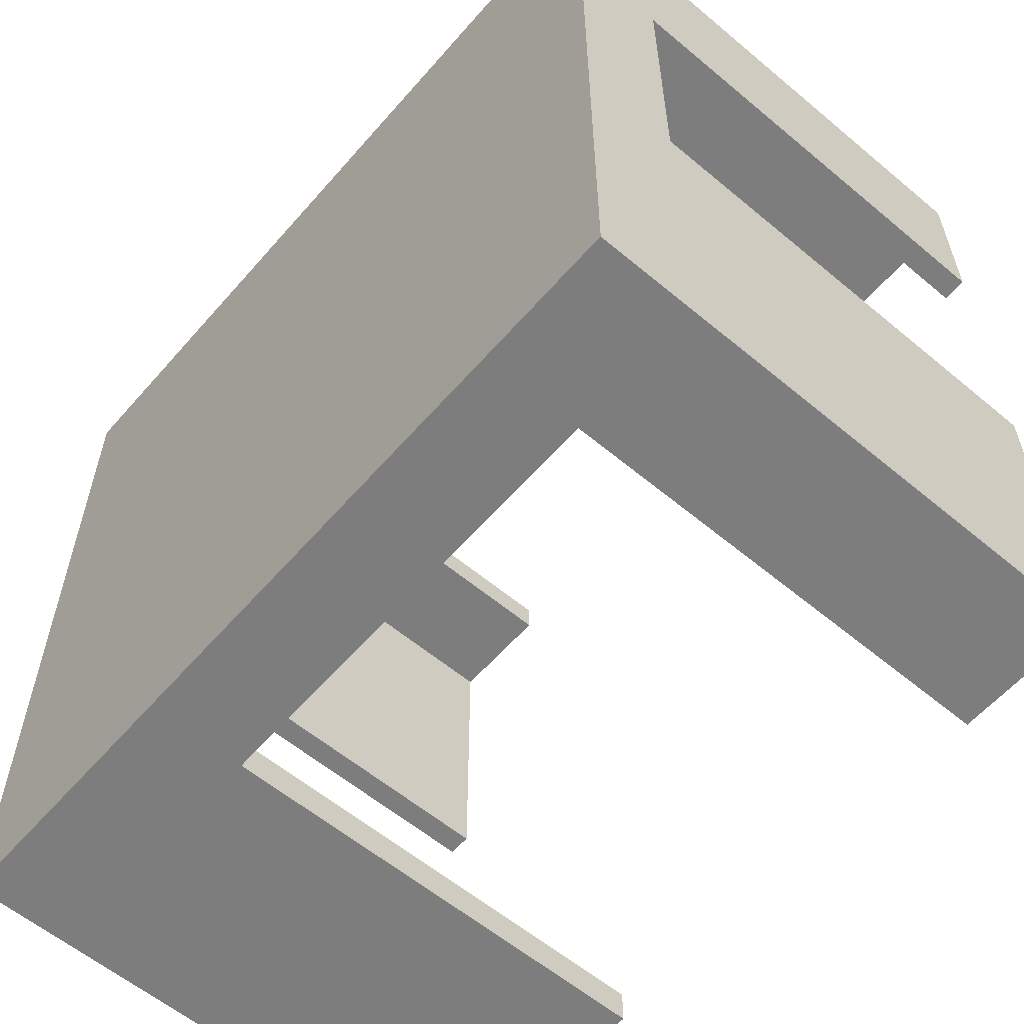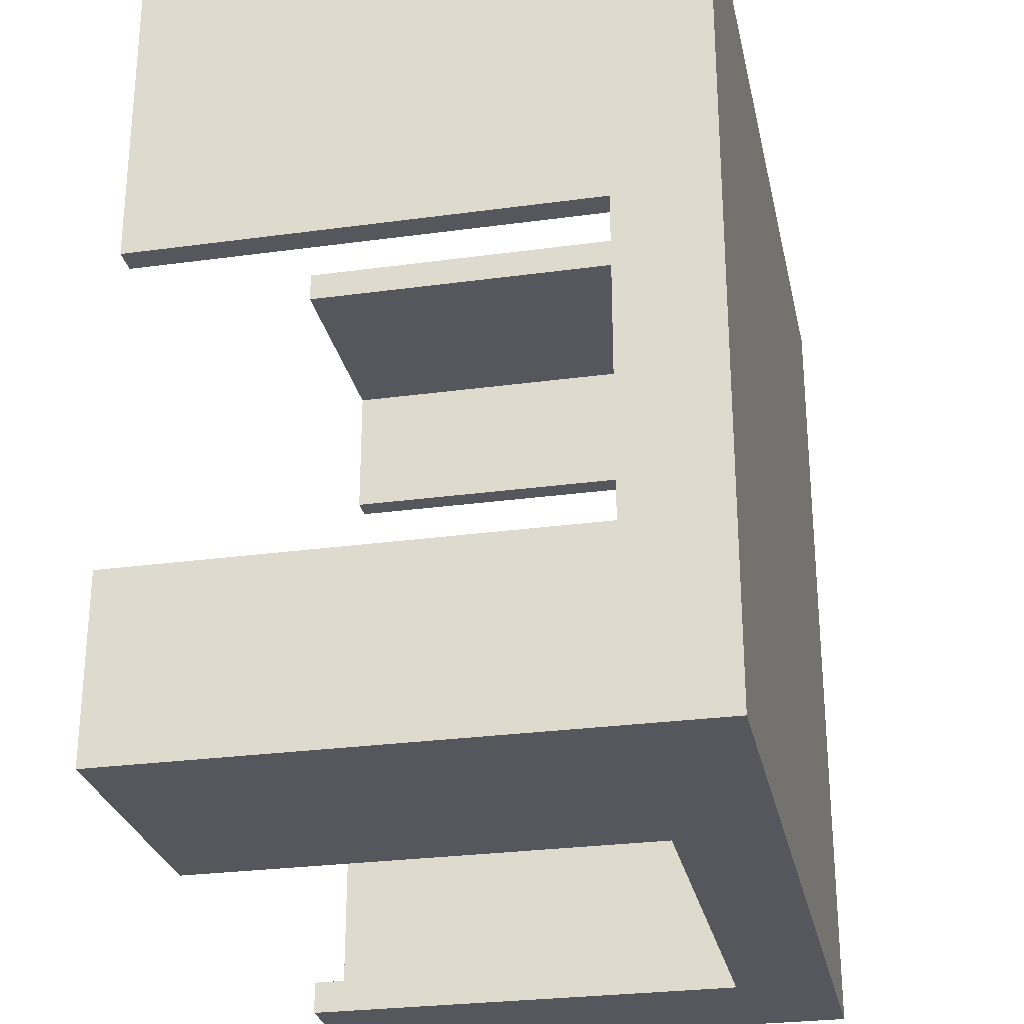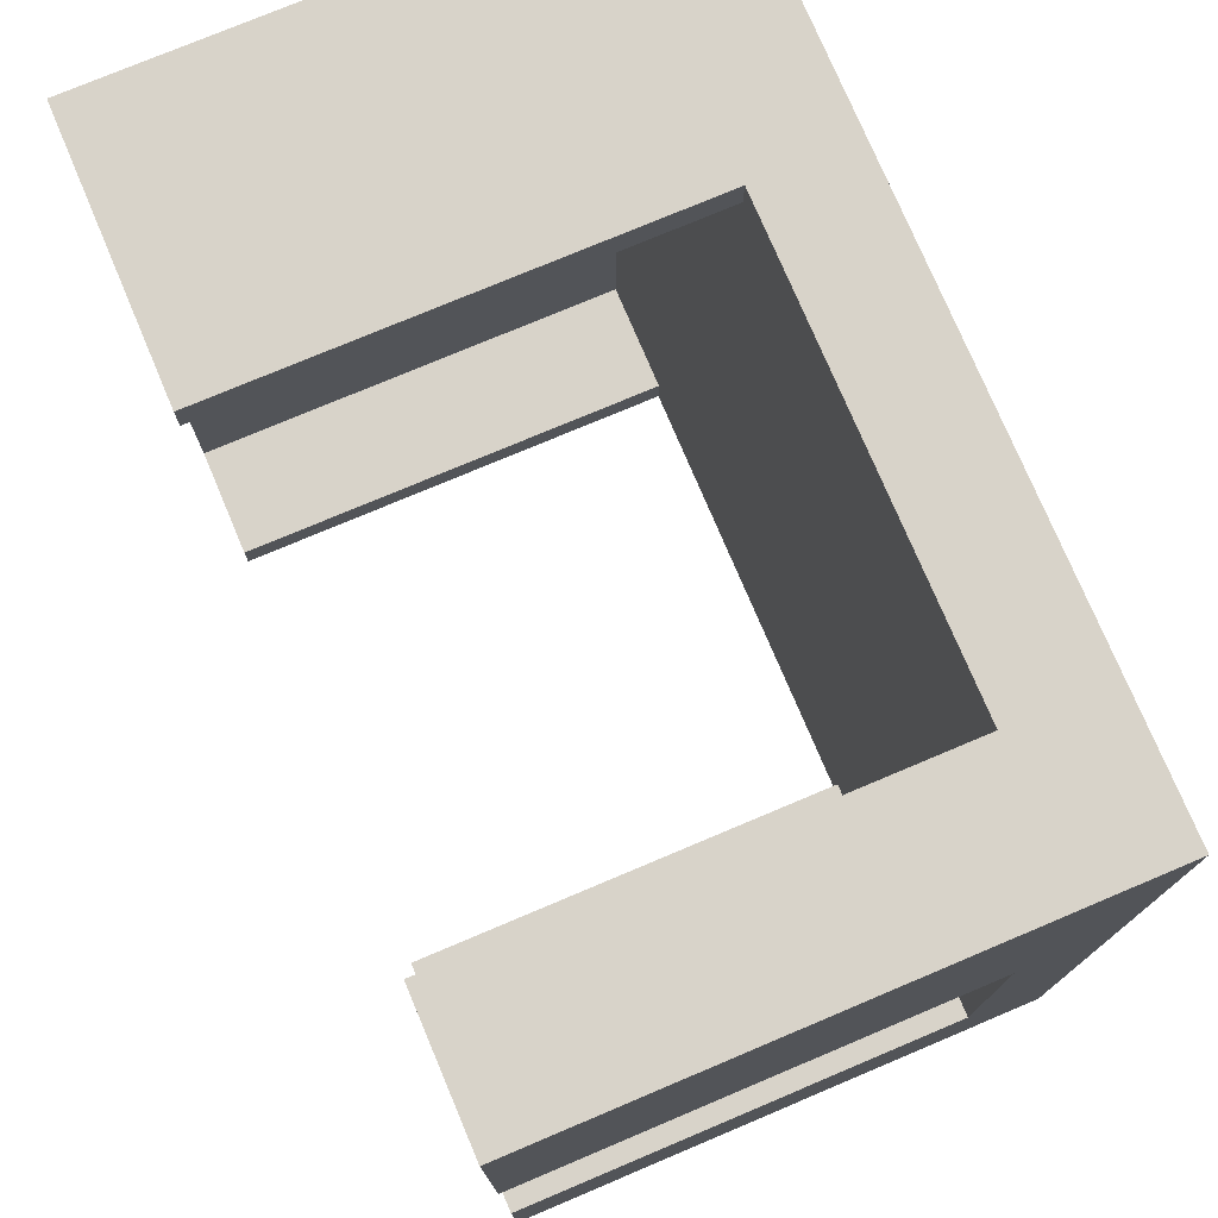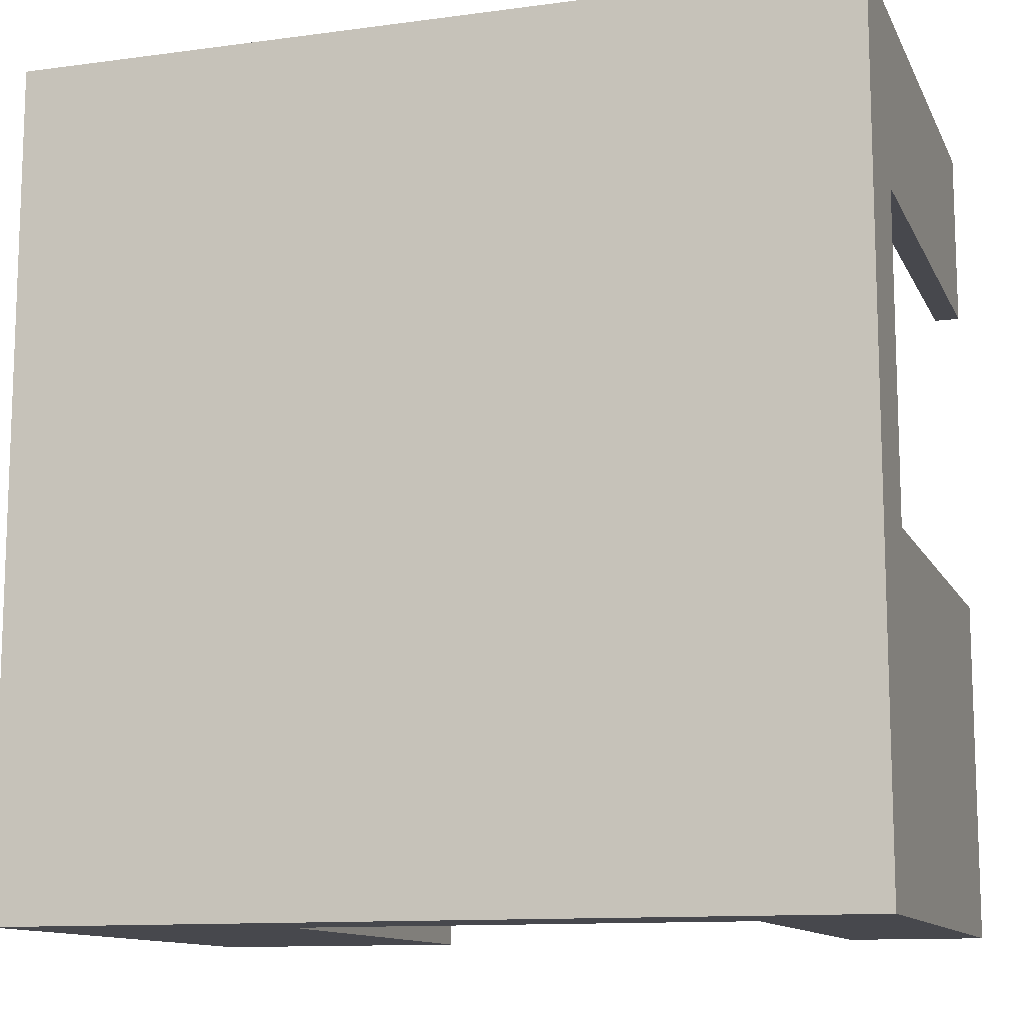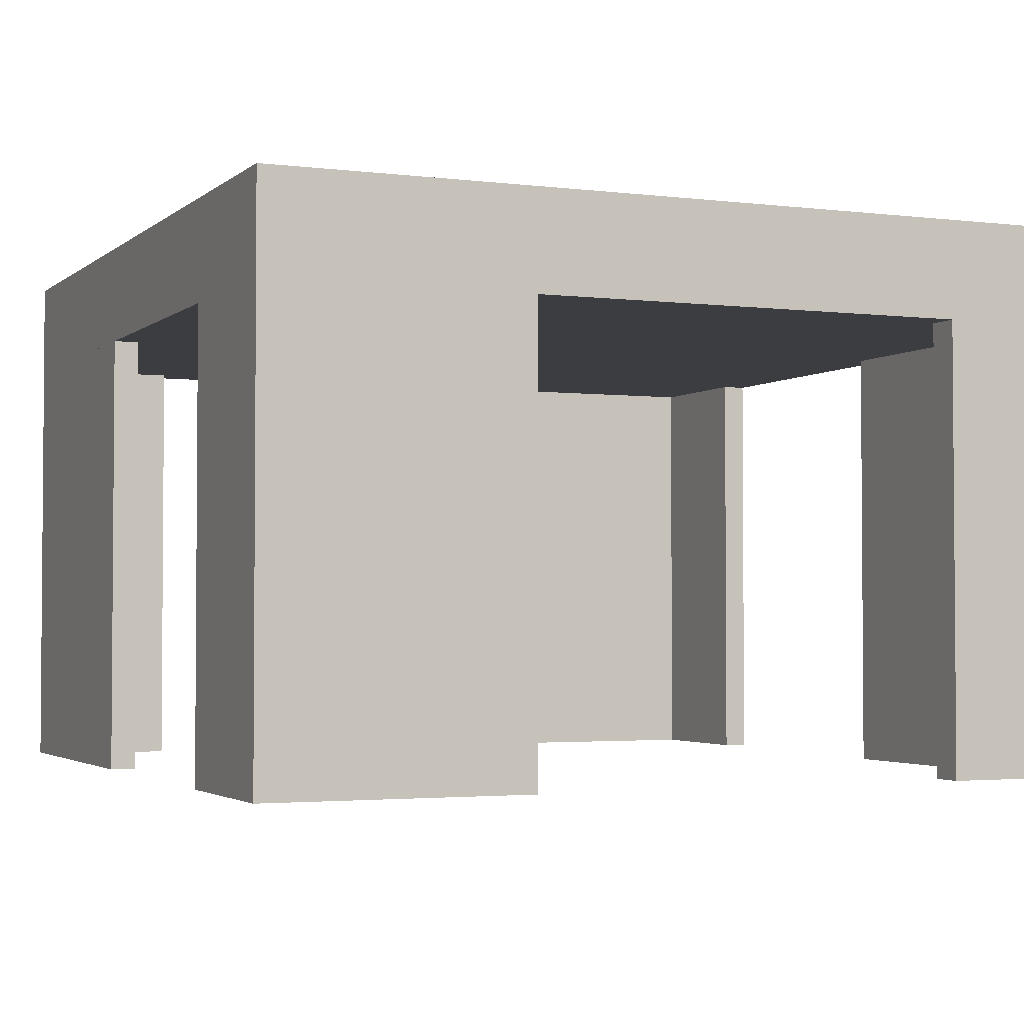
<metadata>
{"format":"obj","ext":"obj","renderer":"f3d","projection":"perspective","resolution":1024,"background":"white","views":[{"elev":-59.2,"azim":49.3,"up":"+Y"},{"elev":-27.6,"azim":-78.2,"up":"+Y"},{"elev":75.8,"azim":-112.9,"up":"+Y"},{"elev":-11.9,"azim":17.8,"up":"+Y"},{"elev":-2.7,"azim":156.5,"up":"+Z"}]}
</metadata>
<code>
v 0.2194 -0.325 0.3451
v 0.325 -0.325 0
v 0.325 -0.325 0.3451
v 0.2194 -0.325 0
v 0.325 -0.325 0
v 0.325 -0.05861 0.3451
v 0.325 -0.325 0.3451
v 0.325 -0.325 0.3451
v 0.2194 -0.2997 0.3451
v 0.2194 -0.325 0.3451
v 0.2194 -0.325 0.3451
v 0.2194 -0.2997 0
v 0.2194 -0.325 0
v 0.2194 -0.2997 0
v 0.325 -0.325 0
v 0.2194 -0.325 0
v 0.325 -0.05861 0
v 0.3057 -0.2997 0.3451
v 0.325 -0.05861 0.3451
v 0.2194 -0.2997 0.3451
v 0.3057 -0.2997 0
v 0.325 -0.05861 0
v 0.3057 -0.05861 0
v 0.325 -0.05861 0.3451
v 0.325 -0.05861 0
v 0.3057 -0.05861 0.3451
v 0.3057 -0.2997 0.3451
v 0.2194 -0.2997 0
v 0.2194 -0.2997 0.3451
v 0.3057 -0.2997 0
v 0.3057 -0.05861 0
v 0.3057 -0.05861 0.3451
v 0.3057 -0.05861 0
v 0.3057 -0.2997 0.3451
v 0.3057 -0.05861 0.3451
v 0.3057 -0.2997 0
v 0.325 -0.325 0.3451
v 0.325 -0.325 0
v 0.2194 -0.325 0.3451
v 0.2194 -0.325 0
v 0.325 -0.325 0.3451
v 0.325 -0.05861 0.3451
v 0.325 -0.325 0
v 0.2194 -0.325 0.3451
v 0.2194 -0.2997 0.3451
v 0.325 -0.325 0.3451
v 0.2194 -0.325 0
v 0.2194 -0.2997 0
v 0.2194 -0.325 0.3451
v 0.2194 -0.325 0
v 0.325 -0.325 0
v 0.2194 -0.2997 0
v 0.325 -0.05861 0
v 0.325 -0.05861 0.3451
v 0.3057 -0.2997 0.3451
v 0.2194 -0.2997 0.3451
v 0.3057 -0.2997 0
v 0.325 -0.05861 0
v 0.325 -0.05861 0
v 0.325 -0.05861 0.3451
v 0.3057 -0.05861 0
v 0.3057 -0.05861 0.3451
v 0.2194 -0.2997 0.3451
v 0.2194 -0.2997 0
v 0.3057 -0.2997 0.3451
v 0.3057 -0.2997 0
v 0.3057 -0.05861 0
v 0.3057 -0.05861 0.3451
v 0.3057 -0.05861 0.3451
v 0.3057 -0.2997 0.3451
v 0.3057 -0.05861 0
v 0.3057 -0.2997 0
v 0.325 0.1865 0.3451
v 0.325 0.325 0
v 0.325 0.325 0.3451
v 0.325 0.1865 0
v 0.325 0.325 0
v 0.1219 0.325 0.3451
v 0.325 0.325 0.3451
v 0.325 0.325 0.3451
v 0.3057 0.2997 0.3451
v 0.325 0.1865 0.3451
v 0.325 0.1865 0.3451
v 0.3057 0.1865 0
v 0.325 0.1865 0
v 0.3057 0.2997 0
v 0.325 0.325 0
v 0.325 0.1865 0
v 0.1219 0.325 0
v 0.1219 0.325 0.3451
v 0.3057 0.1865 0.3451
v 0.3057 0.1865 0.3451
v 0.3057 0.1865 0
v 0.1219 0.325 0
v 0.1219 0.2997 0
v 0.1219 0.325 0.3451
v 0.1219 0.325 0
v 0.1219 0.2997 0.3451
v 0.3057 0.2997 0.3451
v 0.3057 0.1865 0
v 0.3057 0.1865 0.3451
v 0.3057 0.2997 0
v 0.1219 0.2997 0
v 0.1219 0.2997 0.3451
v 0.1219 0.2997 0
v 0.3057 0.2997 0.3451
v 0.1219 0.2997 0.3451
v 0.3057 0.2997 0
v 0.325 0.325 0.3451
v 0.325 0.325 0
v 0.325 0.1865 0.3451
v 0.325 0.1865 0
v 0.325 0.325 0.3451
v 0.1219 0.325 0.3451
v 0.325 0.325 0
v 0.325 0.1865 0.3451
v 0.3057 0.2997 0.3451
v 0.325 0.325 0.3451
v 0.325 0.1865 0
v 0.3057 0.1865 0
v 0.325 0.1865 0.3451
v 0.325 0.1865 0
v 0.325 0.325 0
v 0.3057 0.2997 0
v 0.1219 0.325 0
v 0.1219 0.325 0.3451
v 0.3057 0.1865 0.3451
v 0.3057 0.1865 0.3451
v 0.3057 0.1865 0
v 0.1219 0.325 0
v 0.1219 0.325 0
v 0.1219 0.325 0.3451
v 0.1219 0.2997 0
v 0.1219 0.2997 0.3451
v 0.3057 0.1865 0.3451
v 0.3057 0.1865 0
v 0.3057 0.2997 0.3451
v 0.3057 0.2997 0
v 0.1219 0.2997 0
v 0.1219 0.2997 0.3451
v 0.1219 0.2997 0.3451
v 0.3057 0.2997 0.3451
v 0.1219 0.2997 0
v 0.3057 0.2997 0
v -0.2194 0.325 0.3451
v -0.325 0.325 0
v -0.325 0.325 0.3451
v -0.2194 0.325 0
v -0.325 0.325 0
v -0.325 0.05861 0.3451
v -0.325 0.325 0.3451
v -0.325 0.325 0.3451
v -0.2194 0.2997 0.3451
v -0.2194 0.325 0.3451
v -0.2194 0.325 0.3451
v -0.2194 0.2997 0
v -0.2194 0.325 0
v -0.2194 0.2997 0
v -0.325 0.325 0
v -0.2194 0.325 0
v -0.325 0.05861 0
v -0.3057 0.2997 0.3451
v -0.325 0.05861 0.3451
v -0.2194 0.2997 0.3451
v -0.3057 0.2997 0
v -0.325 0.05861 0
v -0.3057 0.05861 0
v -0.325 0.05861 0.3451
v -0.325 0.05861 0
v -0.3057 0.05861 0.3451
v -0.3057 0.2997 0.3451
v -0.2194 0.2997 0
v -0.2194 0.2997 0.3451
v -0.3057 0.2997 0
v -0.3057 0.05861 0
v -0.3057 0.05861 0.3451
v -0.3057 0.05861 0
v -0.3057 0.2997 0.3451
v -0.3057 0.05861 0.3451
v -0.3057 0.2997 0
v -0.325 0.325 0.3451
v -0.325 0.325 0
v -0.2194 0.325 0.3451
v -0.2194 0.325 0
v -0.325 0.325 0.3451
v -0.325 0.05861 0.3451
v -0.325 0.325 0
v -0.2194 0.325 0.3451
v -0.2194 0.2997 0.3451
v -0.325 0.325 0.3451
v -0.2194 0.325 0
v -0.2194 0.2997 0
v -0.2194 0.325 0.3451
v -0.2194 0.325 0
v -0.325 0.325 0
v -0.2194 0.2997 0
v -0.325 0.05861 0
v -0.325 0.05861 0.3451
v -0.3057 0.2997 0.3451
v -0.2194 0.2997 0.3451
v -0.3057 0.2997 0
v -0.325 0.05861 0
v -0.325 0.05861 0
v -0.325 0.05861 0.3451
v -0.3057 0.05861 0
v -0.3057 0.05861 0.3451
v -0.2194 0.2997 0.3451
v -0.2194 0.2997 0
v -0.3057 0.2997 0.3451
v -0.3057 0.2997 0
v -0.3057 0.05861 0
v -0.3057 0.05861 0.3451
v -0.3057 0.05861 0.3451
v -0.3057 0.2997 0.3451
v -0.3057 0.05861 0
v -0.3057 0.2997 0
v -0.3057 -0.2997 0.3451
v -0.1219 -0.2997 0
v -0.3057 -0.2997 0
v -0.1219 -0.2997 0.3451
v -0.1219 -0.325 0
v -0.3057 -0.2997 0
v -0.1219 -0.2997 0
v -0.3057 -0.1865 0
v -0.3057 -0.2997 0.3451
v -0.3057 -0.2997 0
v -0.3057 -0.2997 0.3451
v -0.1219 -0.325 0.3451
v -0.1219 -0.2997 0.3451
v -0.1219 -0.325 0.3451
v -0.1219 -0.2997 0
v -0.1219 -0.2997 0.3451
v -0.325 -0.325 0
v -0.1219 -0.325 0
v -0.3057 -0.1865 0.3451
v -0.3057 -0.1865 0
v -0.325 -0.325 0.3451
v -0.1219 -0.325 0.3451
v -0.325 -0.325 0
v -0.1219 -0.325 0
v -0.3057 -0.1865 0
v -0.325 -0.1865 0.3451
v -0.3057 -0.1865 0.3451
v -0.3057 -0.1865 0.3451
v -0.325 -0.1865 0.3451
v -0.325 -0.1865 0
v -0.325 -0.325 0.3451
v -0.325 -0.1865 0
v -0.325 -0.325 0
v -0.325 -0.1865 0.3451
v -0.325 -0.1865 0
v -0.325 -0.325 0.3451
v -0.3057 -0.2997 0
v -0.1219 -0.2997 0
v -0.3057 -0.2997 0.3451
v -0.1219 -0.2997 0.3451
v -0.1219 -0.2997 0
v -0.3057 -0.2997 0
v -0.1219 -0.325 0
v -0.3057 -0.2997 0
v -0.3057 -0.2997 0.3451
v -0.3057 -0.1865 0
v -0.1219 -0.2997 0.3451
v -0.1219 -0.325 0.3451
v -0.3057 -0.2997 0.3451
v -0.1219 -0.2997 0.3451
v -0.1219 -0.2997 0
v -0.1219 -0.325 0.3451
v -0.325 -0.325 0
v -0.1219 -0.325 0
v -0.3057 -0.1865 0.3451
v -0.3057 -0.1865 0
v -0.325 -0.325 0.3451
v -0.1219 -0.325 0
v -0.325 -0.325 0
v -0.1219 -0.325 0.3451
v -0.3057 -0.1865 0.3451
v -0.325 -0.1865 0.3451
v -0.3057 -0.1865 0
v -0.325 -0.1865 0.3451
v -0.3057 -0.1865 0.3451
v -0.325 -0.1865 0
v -0.325 -0.325 0.3451
v -0.325 -0.1865 0
v -0.325 -0.1865 0
v -0.325 -0.1865 0.3451
v -0.325 -0.325 0
v -0.325 -0.325 0.3451
v -0.325 -0.1625 0.3451
v -0.325 -1.17e-06 0.3451
v 0.325 -0.325 0.4206
v -0.325 -0.1625 0.4206
v -0.325 -0.1625 0.3451
v -0.325 -1.17e-06 0.4206
v -0.325 -1.17e-06 0.3451
v -0.325 0.1865 0.3451
v -0.325 -0.325 0.4206
v 0.325 -0.1625 0.3451
v 0.325 -0.325 0.4206
v -0.325 -0.325 0.4206
v -0.325 0.1865 0.4206
v -0.325 0.1865 0.3451
v 0.325 -0.325 0.4206
v -0.325 -0.1625 0.4206
v -0.325 -0.325 0.4206
v 0.325 -0.1625 0.4206
v 0.325 -0.1625 0.3451
v 0.325 -0.1625 0.4206
v -0.325 -1.17e-06 0.4206
v 0.325 -1.17e-06 0.4206
v -0.325 0.1865 0.4206
v -0.325 0.325 0.4206
v 0.325 -1.17e-06 0.3451
v 0.325 -1.17e-06 0.3451
v 0.325 0.1865 0.4206
v -0.325 0.325 0.4206
v -0.325 0.325 0.4206
v 0.325 -1.17e-06 0.4206
v 0.325 0.1865 0.4206
v 0.325 0.325 0.4206
v 0.325 0.325 0.4206
v 0.325 0.325 0.4206
v -0.325 -0.1625 0.3451
v -0.325 -1.17e-06 0.3451
v 0.325 -0.325 0.4206
v -0.325 -0.1625 0.3451
v -0.325 -0.1625 0.4206
v -0.325 -1.17e-06 0.3451
v -0.325 -1.17e-06 0.4206
v -0.325 0.1865 0.3451
v -0.325 -0.325 0.4206
v 0.325 -0.325 0.4206
v 0.325 -0.1625 0.3451
v -0.325 -0.325 0.4206
v -0.325 0.1865 0.4206
v -0.325 0.1865 0.3451
v -0.325 -0.325 0.4206
v -0.325 -0.1625 0.4206
v 0.325 -0.325 0.4206
v 0.325 -0.1625 0.4206
v 0.325 -0.1625 0.3451
v -0.325 -1.17e-06 0.4206
v 0.325 -0.1625 0.4206
v -0.325 0.1865 0.4206
v 0.325 -1.17e-06 0.4206
v -0.325 0.325 0.4206
v 0.325 -1.17e-06 0.3451
v 0.325 -1.17e-06 0.3451
v 0.325 0.1865 0.4206
v -0.325 0.325 0.4206
v -0.325 0.325 0.4206
v 0.325 -1.17e-06 0.4206
v 0.325 0.1865 0.4206
v 0.325 0.325 0.4206
v 0.325 0.325 0.4206
v 0.325 0.325 0.4206
f 1 2 3
f 2 1 4
f 5 6 7
f 8 9 10
f 11 12 13
f 14 15 16
f 6 5 17
f 18 8 19
f 9 8 18
f 12 11 20
f 15 14 21
f 15 21 22
f 23 24 25
f 18 19 26
f 27 28 29
f 28 27 30
f 22 21 31
f 24 23 32
f 33 34 35
f 34 33 36
f 73 74 75
f 74 73 76
f 77 78 79
f 80 81 82
f 83 84 85
f 86 87 88
f 78 77 89
f 81 80 90
f 91 82 81
f 84 83 92
f 93 86 88
f 87 86 94
f 95 96 97
f 81 90 98
f 99 100 101
f 100 99 102
f 94 86 103
f 96 95 104
f 105 106 107
f 106 105 108
f 145 146 147
f 146 145 148
f 149 150 151
f 152 153 154
f 155 156 157
f 158 159 160
f 150 149 161
f 162 152 163
f 153 152 162
f 156 155 164
f 159 158 165
f 159 165 166
f 167 168 169
f 162 163 170
f 171 172 173
f 172 171 174
f 166 165 175
f 168 167 176
f 177 178 179
f 178 177 180
f 217 218 219
f 218 217 220
f 221 222 223
f 224 225 226
f 227 228 229
f 230 231 232
f 233 222 221
f 231 230 234
f 225 224 235
f 233 236 222
f 227 237 228
f 238 239 240
f 241 242 243
f 244 245 227
f 236 233 246
f 237 227 245
f 239 238 247
f 242 241 248
f 249 250 251
f 250 249 252
f 37 38 39
f 40 39 38
f 41 42 43
f 44 45 46
f 47 48 49
f 50 51 52
f 53 43 42
f 54 46 55
f 55 46 45
f 56 49 48
f 57 52 51
f 58 57 51
f 59 60 61
f 62 54 55
f 63 64 65
f 66 65 64
f 67 57 58
f 68 61 60
f 69 70 71
f 72 71 70
f 109 110 111
f 112 111 110
f 113 114 115
f 116 117 118
f 119 120 121
f 122 123 124
f 125 115 114
f 126 118 117
f 117 116 127
f 128 121 120
f 122 124 129
f 130 124 123
f 131 132 133
f 134 126 117
f 135 136 137
f 138 137 136
f 139 124 130
f 140 133 132
f 141 142 143
f 144 143 142
f 181 182 183
f 184 183 182
f 185 186 187
f 188 189 190
f 191 192 193
f 194 195 196
f 197 187 186
f 198 190 199
f 199 190 189
f 200 193 192
f 201 196 195
f 202 201 195
f 203 204 205
f 206 198 199
f 207 208 209
f 210 209 208
f 211 201 202
f 212 205 204
f 213 214 215
f 216 215 214
f 253 254 255
f 256 255 254
f 257 258 259
f 260 261 262
f 263 264 265
f 266 267 268
f 259 258 269
f 270 268 267
f 271 262 261
f 258 272 269
f 264 273 265
f 274 275 276
f 277 278 279
f 265 280 281
f 282 269 272
f 280 265 273
f 283 276 275
f 284 279 278
f 285 286 287
f 288 287 286
f 237 8 323
f 324 323 8
f 37 283 325
f 326 327 288
f 328 329 326
f 330 324 8
f 331 325 283
f 41 332 333
f 334 288 327
f 327 326 329
f 329 328 335
f 336 335 328
f 152 330 8
f 337 338 339
f 340 333 332
f 341 82 8
f 338 342 343
f 342 344 345
f 335 336 346
f 185 346 336
f 82 152 8
f 343 339 338
f 333 340 347
f 82 341 348
f 345 343 342
f 349 345 344
f 344 350 349
f 181 113 351
f 80 152 82
f 352 347 340
f 347 352 111
f 353 111 352
f 354 349 350
f 355 351 113
f 111 353 109
f 356 109 353
f 289 46 273
f 46 289 290
f 291 247 3
f 252 292 293
f 293 294 295
f 46 290 296
f 247 291 297
f 298 299 7
f 292 252 300
f 294 293 292
f 301 295 294
f 295 301 302
f 46 296 190
f 303 304 305
f 299 298 306
f 46 116 307
f 308 309 304
f 310 311 309
f 312 302 301
f 302 312 151
f 46 190 116
f 304 303 308
f 313 306 298
f 314 307 116
f 309 308 310
f 311 310 315
f 315 316 311
f 317 79 147
f 116 190 118
f 306 313 318
f 73 318 313
f 318 73 319
f 316 315 320
f 79 317 321
f 75 319 73
f 319 75 322

</code>
